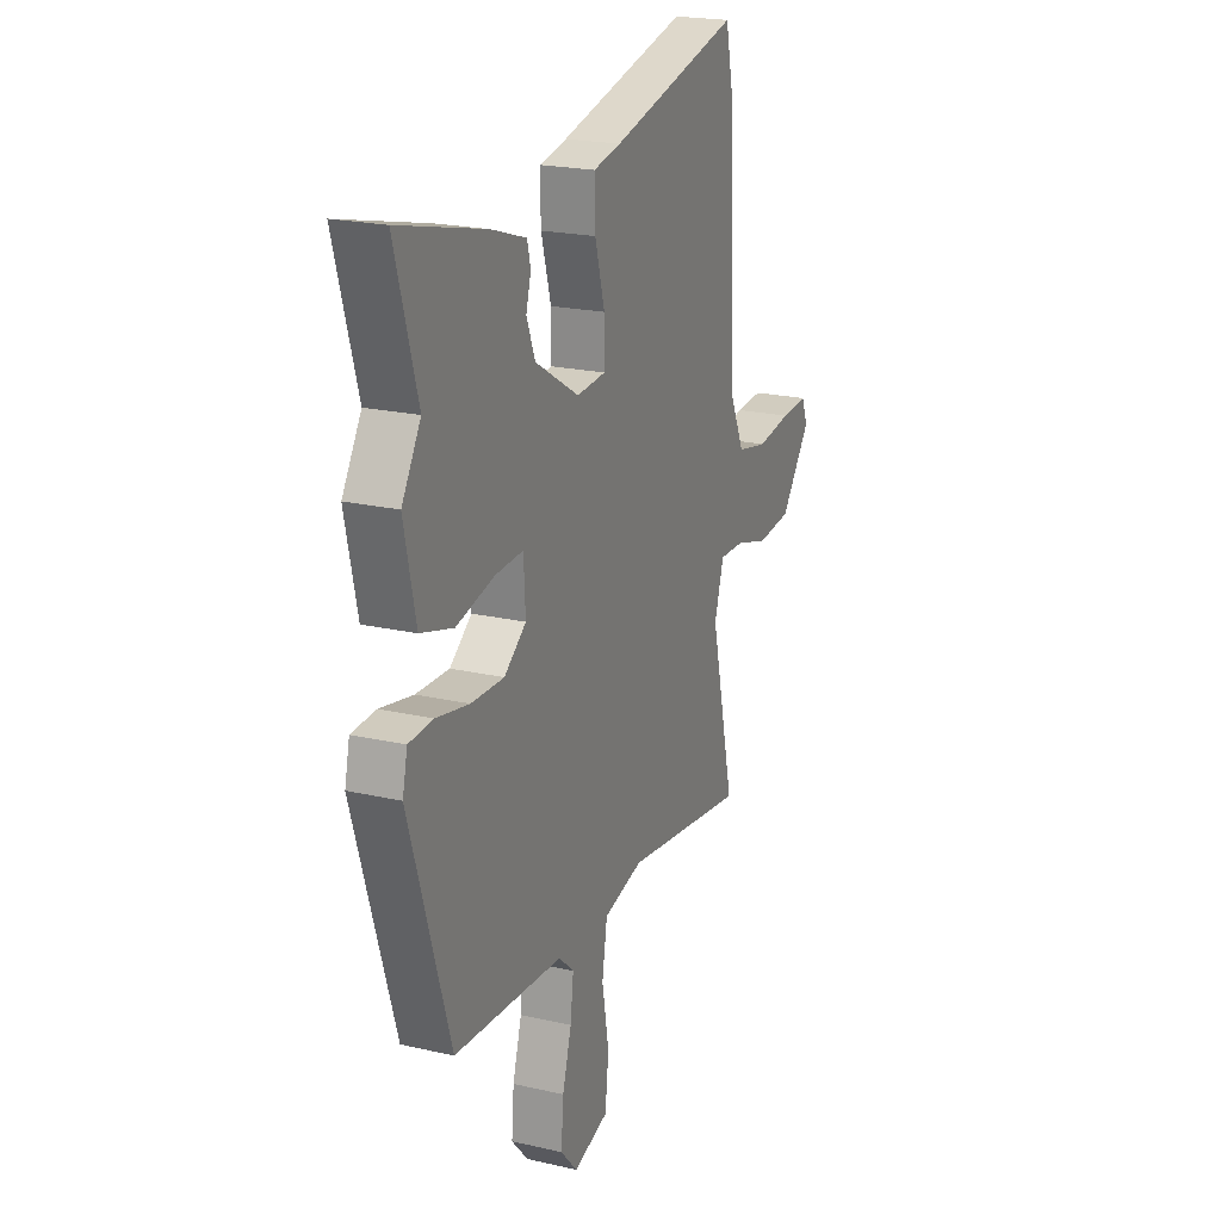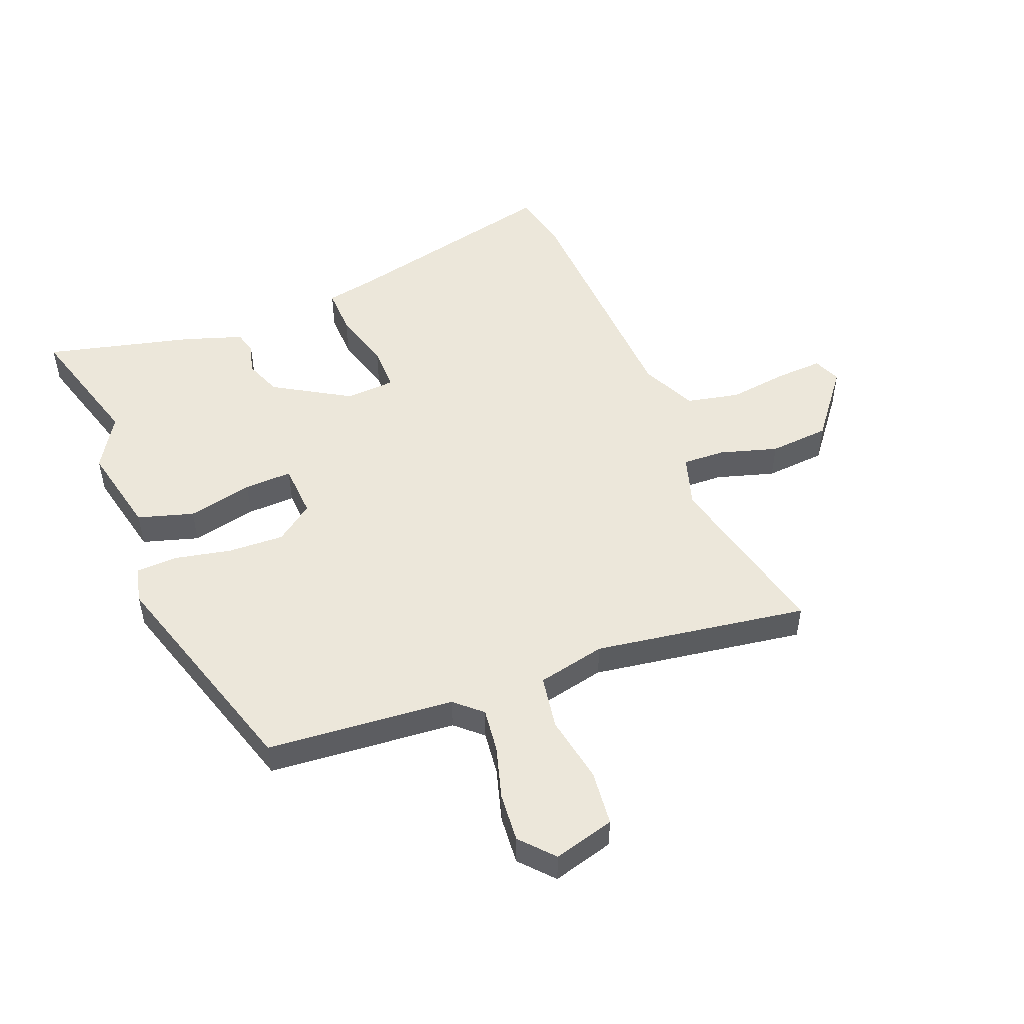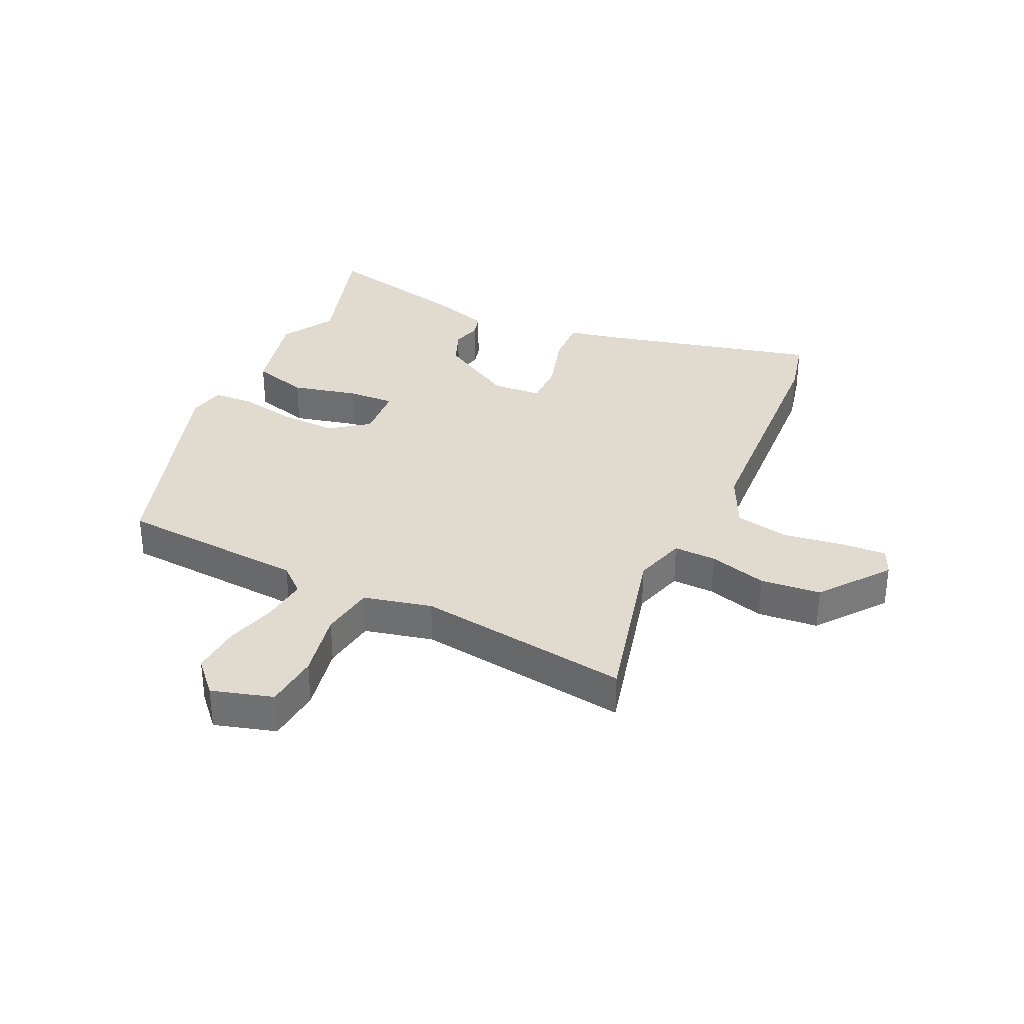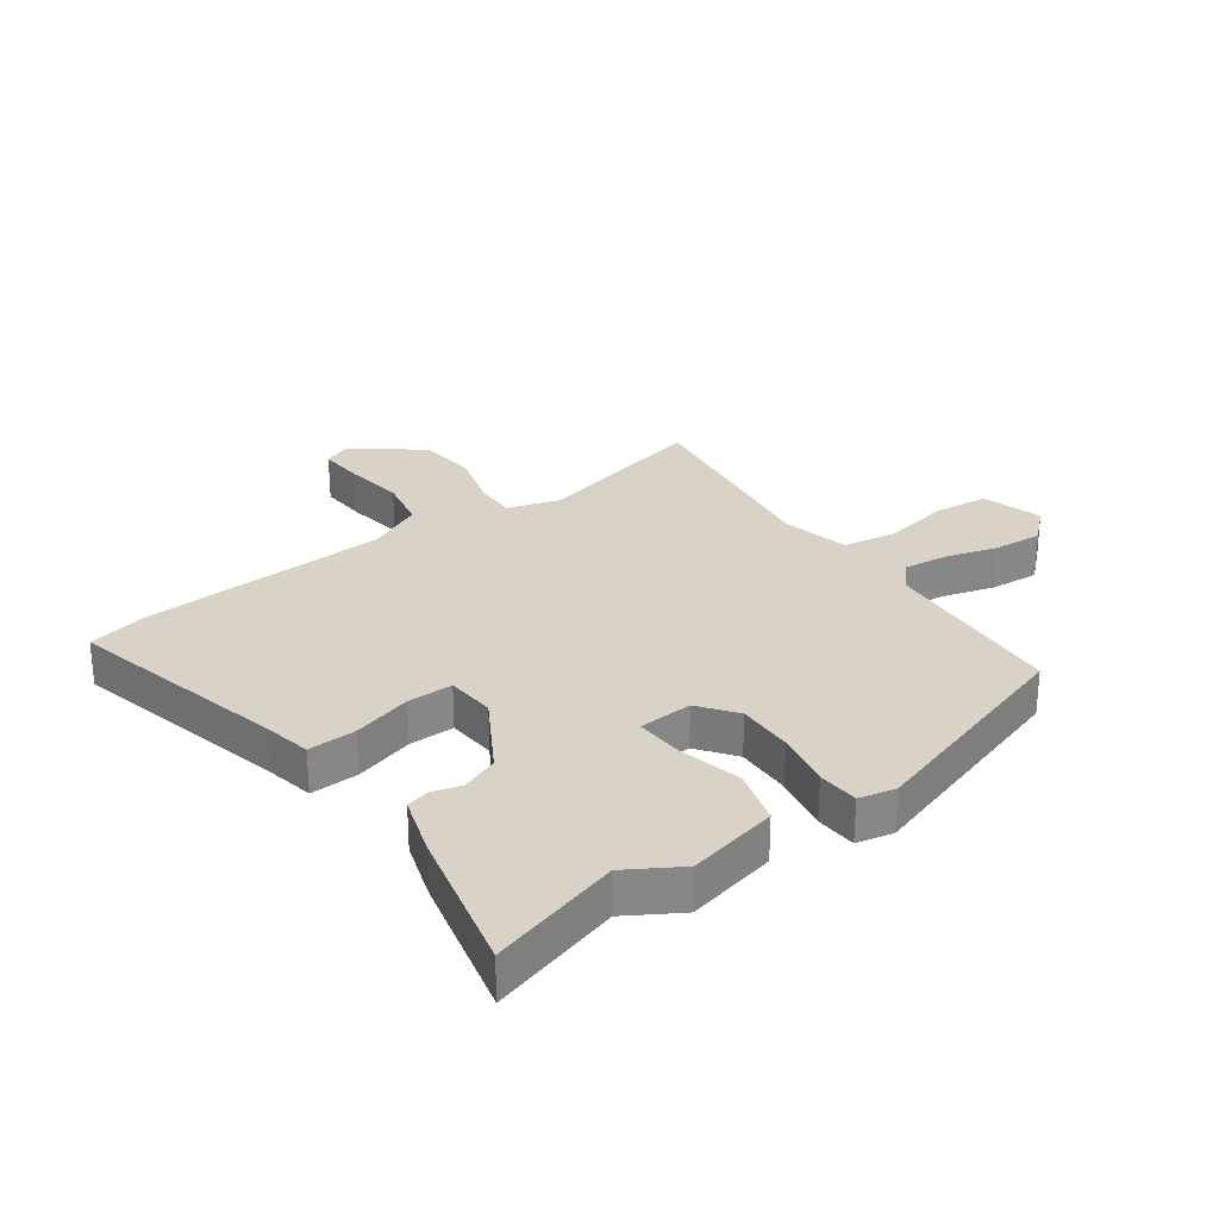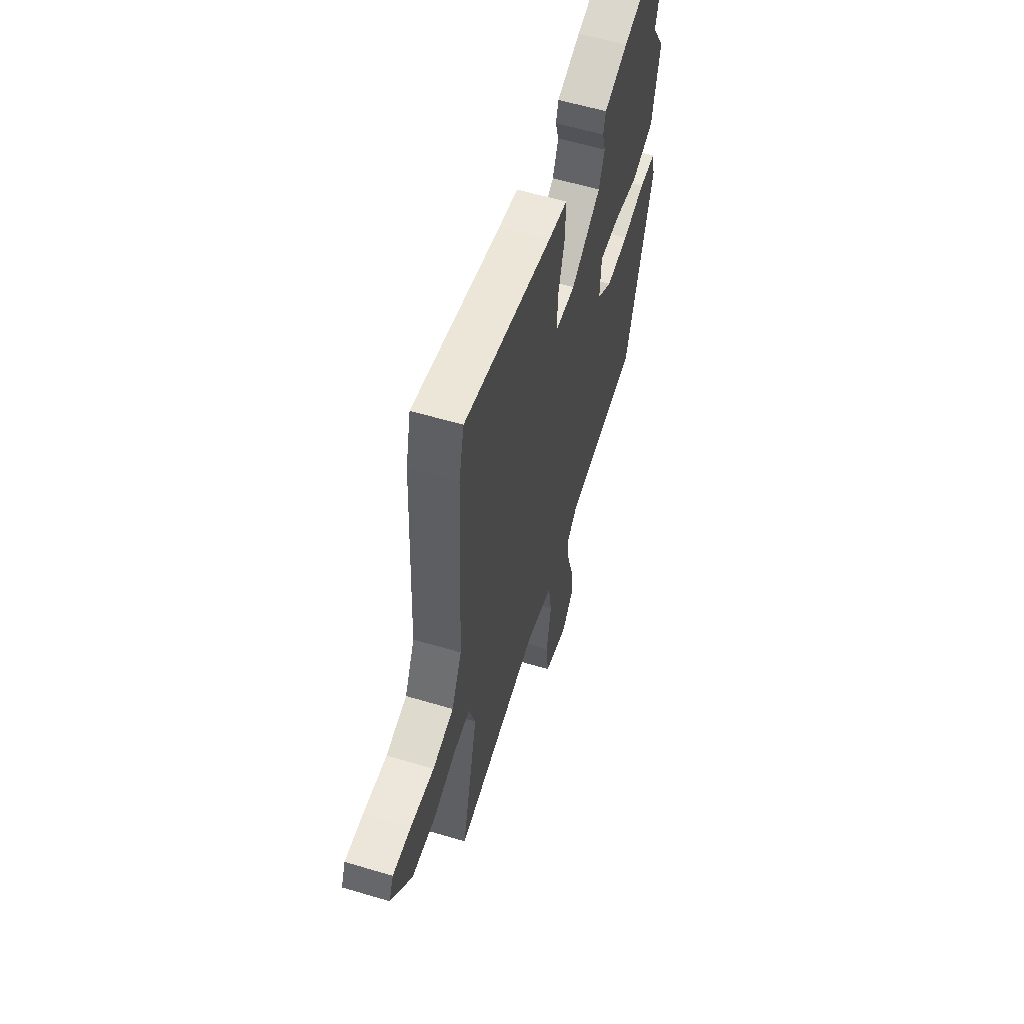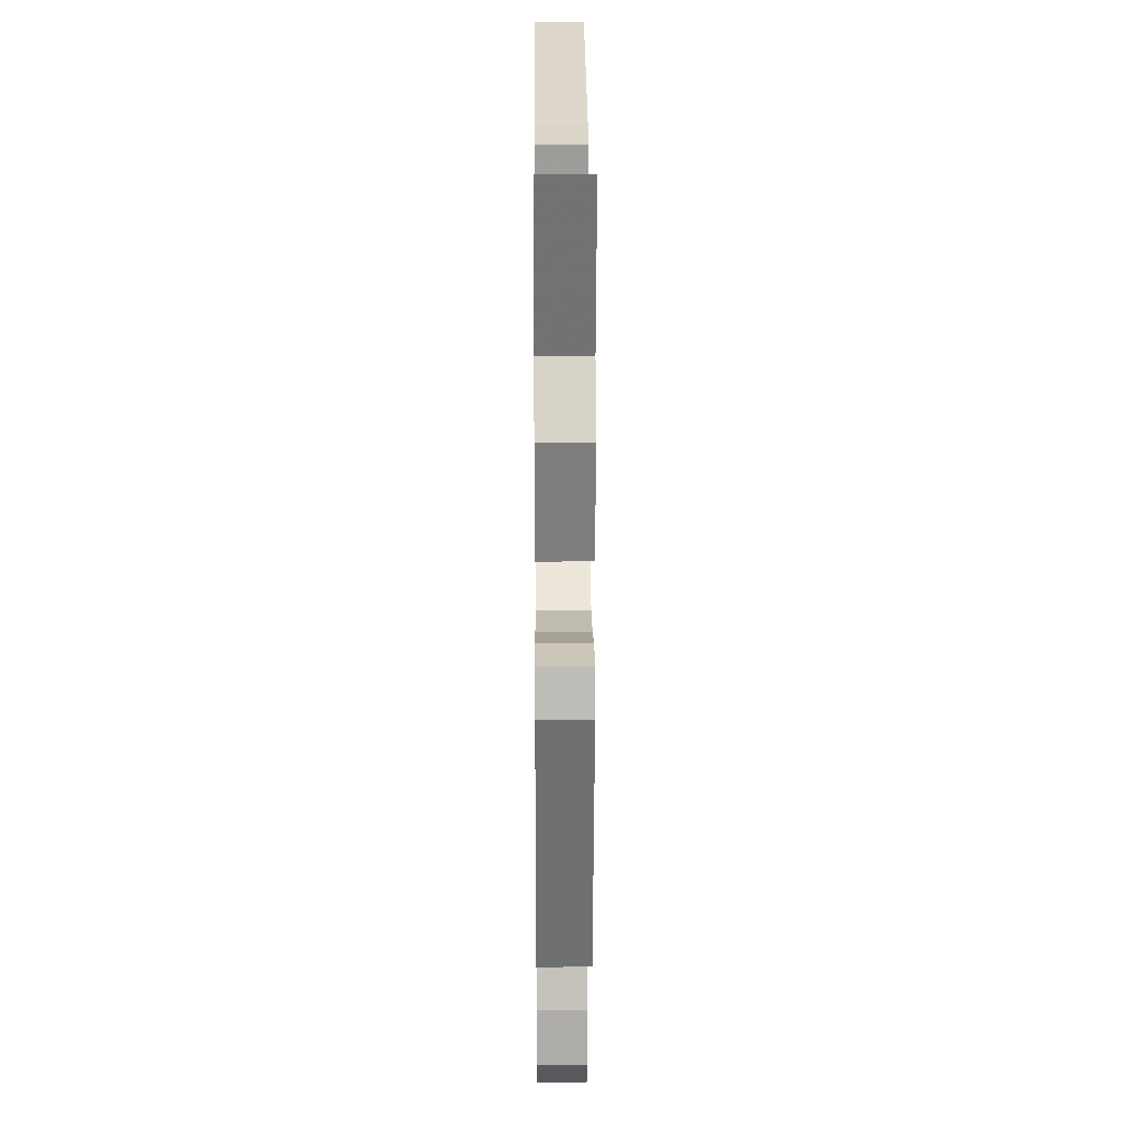
<metadata>
{"format":"obj","ext":"obj","renderer":"f3d","projection":"perspective","resolution":1024,"background":"white","views":[{"elev":21.4,"azim":112.1,"up":"+Z"},{"elev":50.4,"azim":158.2,"up":"+Y"},{"elev":33.6,"azim":-155.8,"up":"+Y"},{"elev":27.9,"azim":53.6,"up":"+Y"},{"elev":58.4,"azim":-72.8,"up":"+Z"},{"elev":18.3,"azim":89.6,"up":"+Z"}]}
</metadata>
<code>
v 0.406 0.07 -0.462
v 0.093 0.07 -0.489
v 0.049 0.07 -0.529
v 0.058 0.07 -0.603
v 0.084 0.07 -0.691
v 0.091 0.07 -0.773
v 0.042 0.07 -0.828
v -0.06 0.07 -0.8
v -0.07 0.07 -0.708
v -0.05 0.07 -0.595
v -0.065 0.07 -0.505
v -0.179 0.07 -0.48
v -0.535 0.07 -0.535
v -0.466 0.07 -0.239
v -0.493 0.07 -0.152
v -0.564 0.07 -0.155
v -0.66 0.07 -0.184
v -0.761 0.07 -0.176
v -0.849 0.07 -0.064
v -0.83 0.07 -0.018
v -0.752 0.07 -0.022
v -0.652 0.07 -0.035
v -0.563 0.07 -0.016
v -0.52 0.07 0.077
v -0.501 0.07 0.495
v -0.479 0.07 0.594
v -0.107 0.07 0.508
v -0.028 0.07 0.493
v -0.03 0.07 0.413
v -0.058 0.07 0.313
v -0.058 0.07 0.237
v 0.025 0.07 0.232
v 0.151 0.07 0.308
v 0.175 0.07 0.37
v 0.161 0.07 0.419
v 0.171 0.07 0.458
v 0.27 0.07 0.491
v 0.515 0.07 0.552
v 0.452 0.07 0.333
v 0.506 0.07 0.245
v 0.473 0.07 0.093
v 0.38 0.07 0.065
v 0.271 0.07 0.089
v 0.191 0.07 0.092
v 0.186 0.07 0.001
v 0.249 0.07 -0.045
v 0.343 0.07 -0.041
v 0.438 0.07 -0.021
v 0.507 0.07 -0.024
v 0.521 0.07 -0.085
v 0.406 0 -0.462
v 0.093 0 -0.489
v 0.049 0 -0.529
v 0.058 0 -0.603
v 0.084 0 -0.691
v 0.091 0 -0.773
v 0.042 0 -0.828
v -0.06 0 -0.8
v -0.07 0 -0.708
v -0.05 0 -0.595
v -0.065 0 -0.505
v -0.179 0 -0.48
v -0.535 0 -0.535
v -0.466 0 -0.239
v -0.493 0 -0.152
v -0.564 0 -0.155
v -0.66 0 -0.184
v -0.761 0 -0.176
v -0.849 0 -0.064
v -0.83 0 -0.018
v -0.752 0 -0.022
v -0.652 0 -0.035
v -0.563 0 -0.016
v -0.52 0 0.077
v -0.501 0 0.495
v -0.479 0 0.594
v -0.107 0 0.508
v -0.028 0 0.493
v -0.03 0 0.413
v -0.058 0 0.313
v -0.058 0 0.237
v 0.025 0 0.232
v 0.151 0 0.308
v 0.175 0 0.37
v 0.161 0 0.419
v 0.171 0 0.458
v 0.27 0 0.491
v 0.515 0 0.552
v 0.452 0 0.333
v 0.506 0 0.245
v 0.473 0 0.093
v 0.38 0 0.065
v 0.271 0 0.089
v 0.191 0 0.092
v 0.186 0 0.001
v 0.249 0 -0.045
v 0.343 0 -0.041
v 0.438 0 -0.021
v 0.507 0 -0.024
v 0.521 0 -0.085
f 47 48 49 50
f 46 47 50 1
f 45 46 1 2
f 44 45 2 3
f 40 41 42 43
f 39 40 43 44
f 38 39 44
f 37 38 44
f 34 35 36 37
f 33 34 37 44
f 32 33 44 3
f 27 28 29 30
f 27 30 31
f 24 25 26 27
f 23 24 27 31
f 19 20 21 22
f 17 18 19 22
f 16 17 22 23
f 15 16 23 31
f 12 13 14
f 11 12 14 15
f 7 8 9 10
f 7 10 11
f 4 5 6 7
f 3 4 7 11
f 15 31 32
f 3 11 15 32
f 100 99 98 97
f 51 100 97 96
f 52 51 96 95
f 53 52 95 94
f 93 92 91 90
f 94 93 90 89
f 94 89 88
f 94 88 87
f 87 86 85 84
f 94 87 84 83
f 53 94 83 82
f 80 79 78 77
f 81 80 77
f 77 76 75 74
f 81 77 74 73
f 72 71 70 69
f 72 69 68 67
f 73 72 67 66
f 81 73 66 65
f 64 63 62
f 65 64 62 61
f 60 59 58 57
f 61 60 57
f 57 56 55 54
f 61 57 54 53
f 82 81 65
f 82 65 61 53
f 1 51 52 2
f 2 52 53 3
f 3 53 54 4
f 4 54 55 5
f 5 55 56 6
f 6 56 57 7
f 7 57 58 8
f 8 58 59 9
f 9 59 60 10
f 10 60 61 11
f 11 61 62 12
f 12 62 63 13
f 13 63 64 14
f 14 64 65 15
f 15 65 66 16
f 16 66 67 17
f 17 67 68 18
f 18 68 69 19
f 19 69 70 20
f 20 70 71 21
f 21 71 72 22
f 22 72 73 23
f 23 73 74 24
f 24 74 75 25
f 25 75 76 26
f 26 76 77 27
f 27 77 78 28
f 28 78 79 29
f 29 79 80 30
f 30 80 81 31
f 31 81 82 32
f 32 82 83 33
f 33 83 84 34
f 34 84 85 35
f 35 85 86 36
f 36 86 87 37
f 37 87 88 38
f 38 88 89 39
f 39 89 90 40
f 40 90 91 41
f 41 91 92 42
f 42 92 93 43
f 43 93 94 44
f 44 94 95 45
f 45 95 96 46
f 46 96 97 47
f 47 97 98 48
f 48 98 99 49
f 49 99 100 50
f 50 100 51 1

</code>
